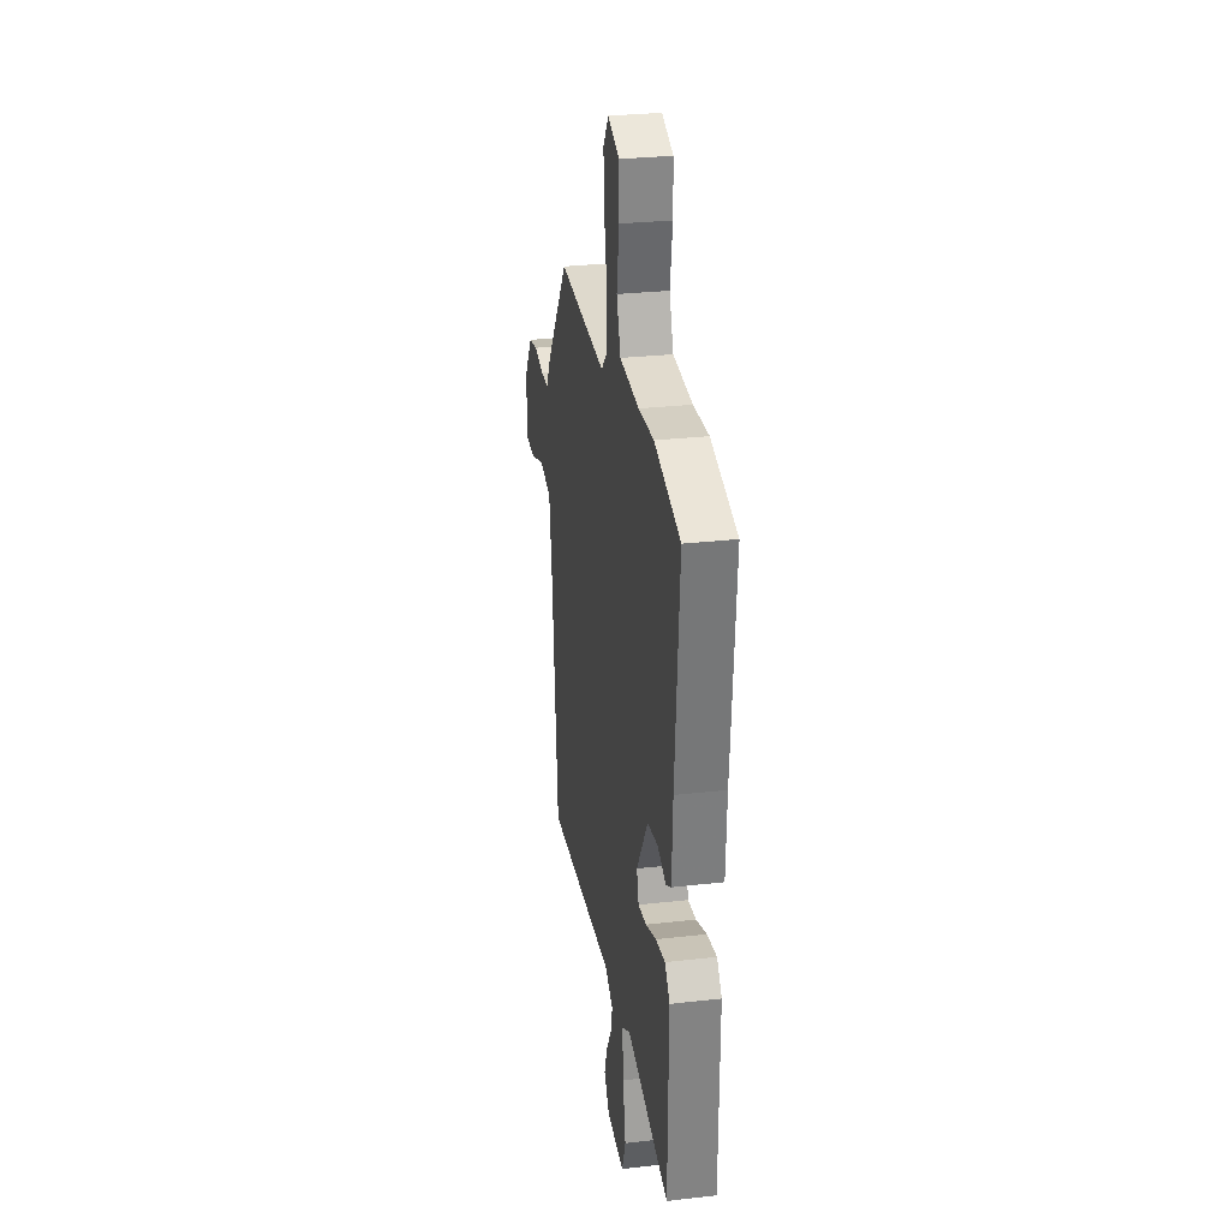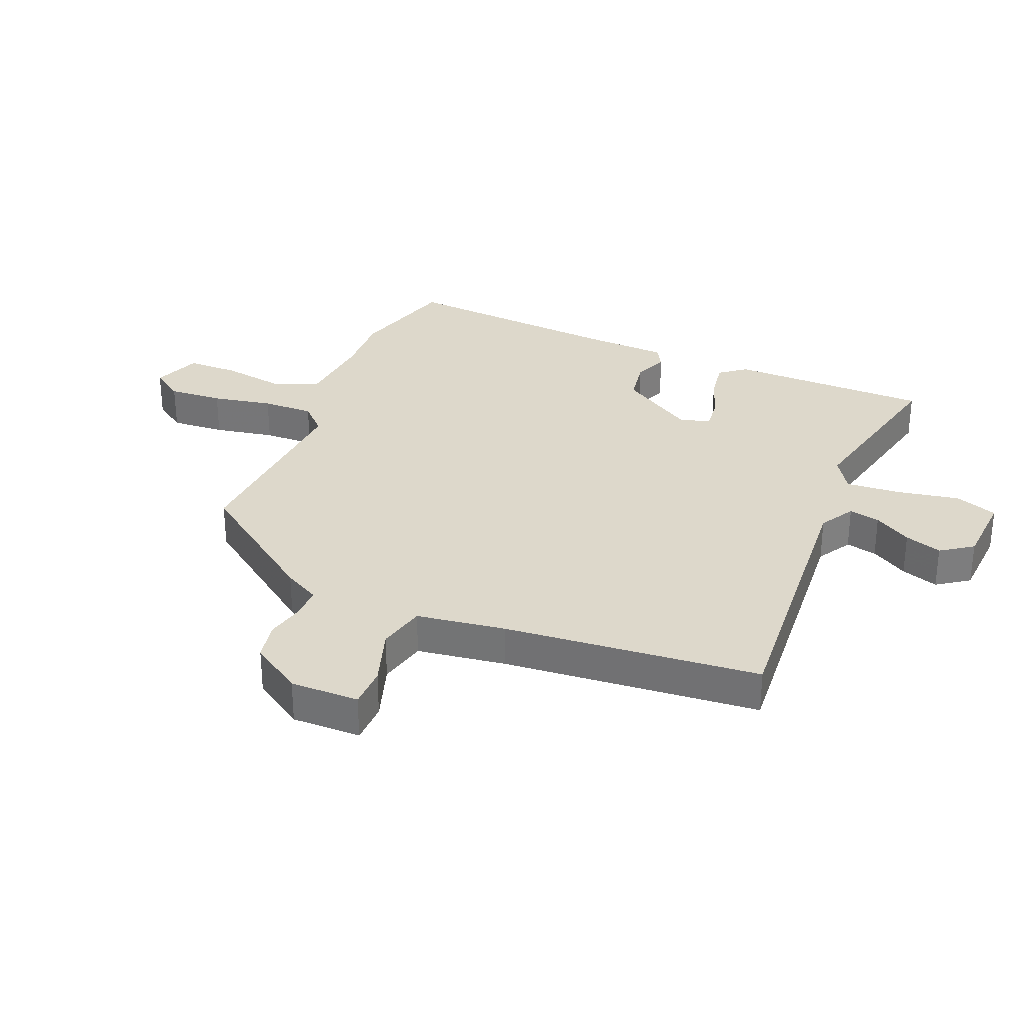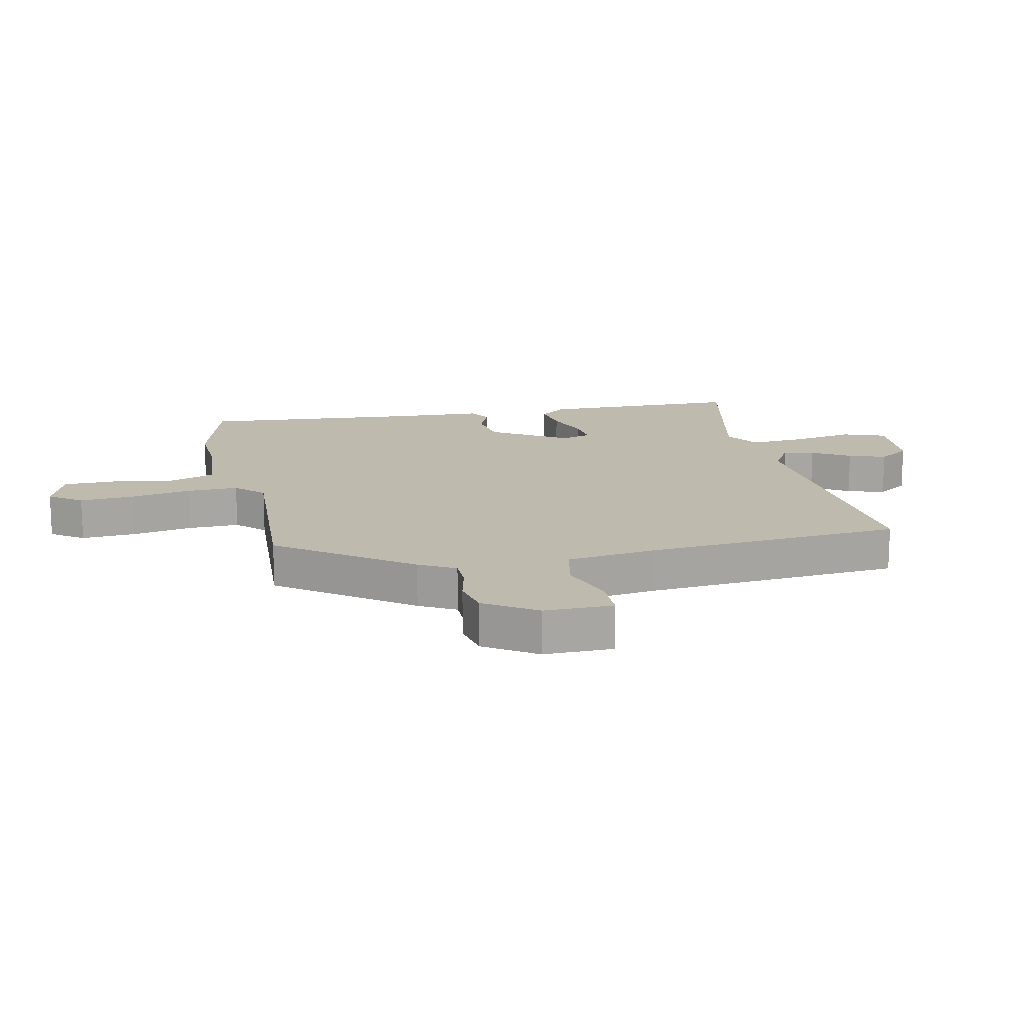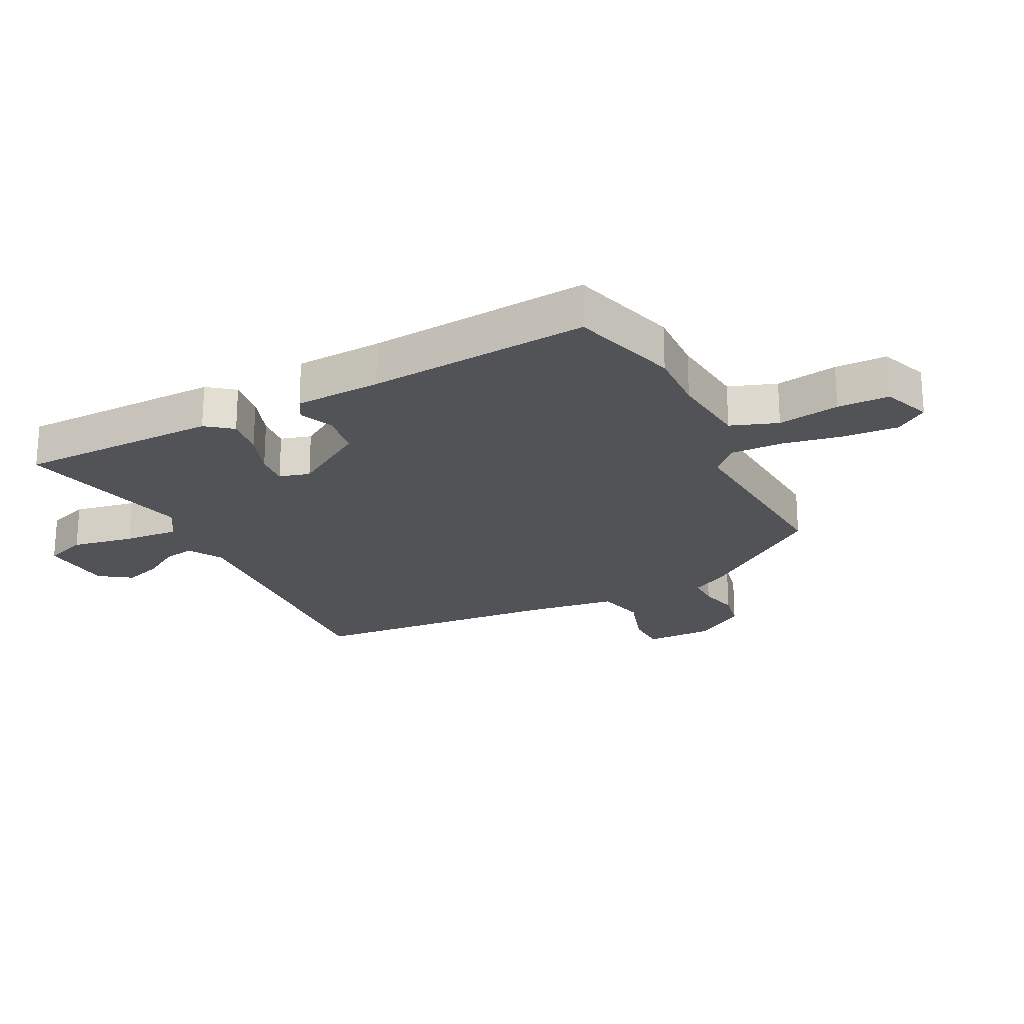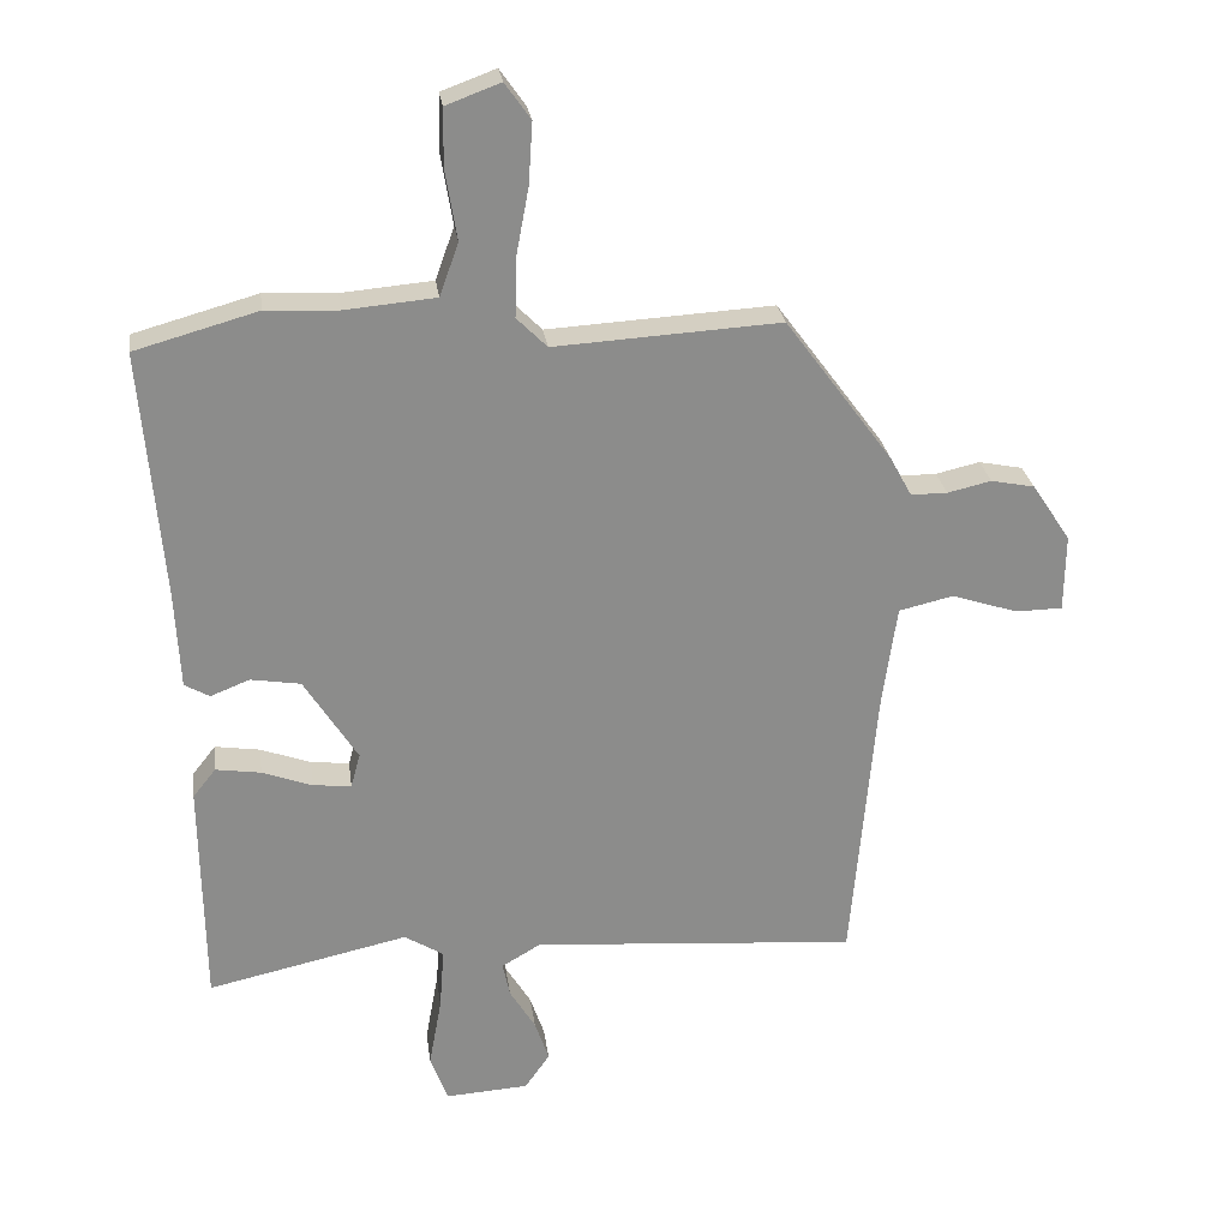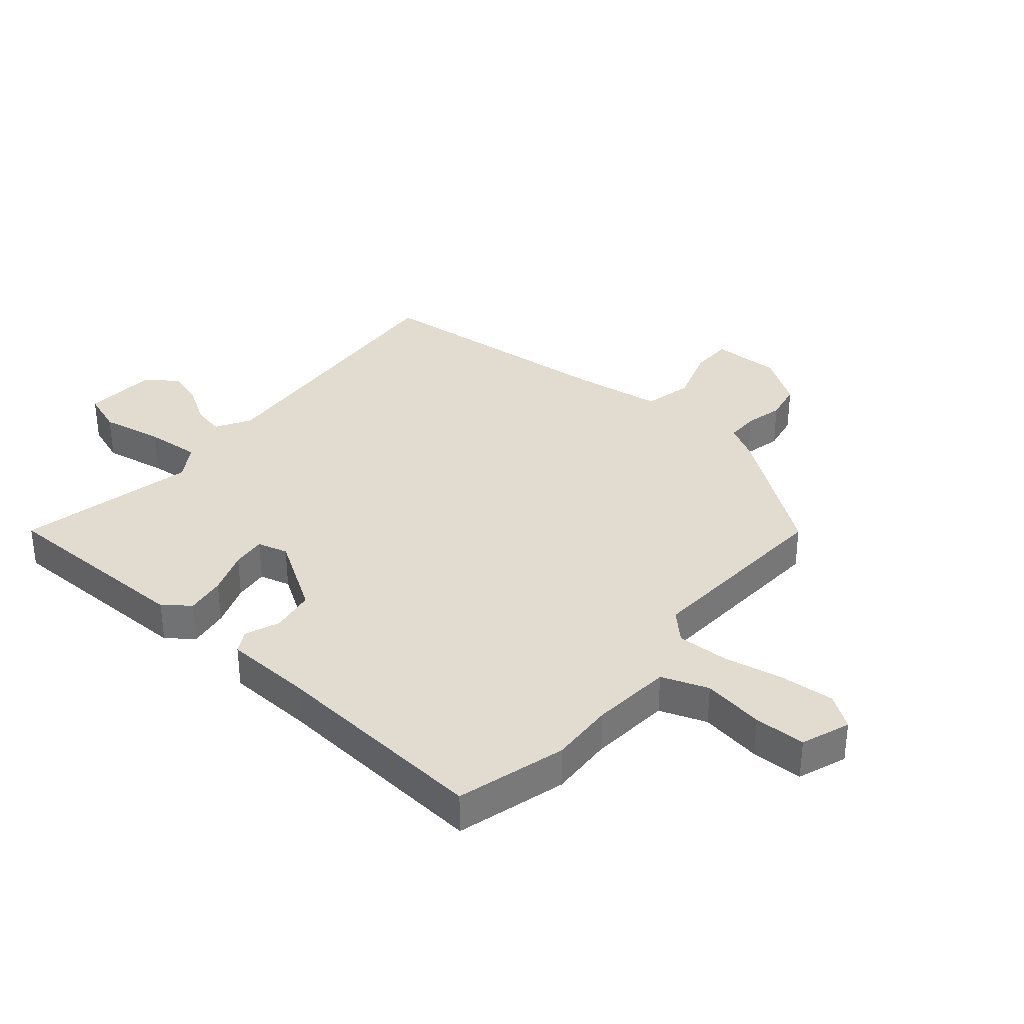
<metadata>
{"format":"obj","ext":"obj","renderer":"f3d","projection":"perspective","resolution":1024,"background":"white","views":[{"elev":28.6,"azim":-99.7,"up":"+Z"},{"elev":31.1,"azim":112.5,"up":"+Y"},{"elev":15.7,"azim":77.8,"up":"+Y"},{"elev":-22.2,"azim":-63.0,"up":"+Y"},{"elev":26.3,"azim":-7.7,"up":"+Z"},{"elev":34.3,"azim":-50.0,"up":"+Y"}]}
</metadata>
<code>
v 0.472 0.07 -0.557
v -0.012 0.07 -0.52
v -0.07 0.07 -0.554
v -0.059 0.07 -0.606
v -0.021 0.07 -0.668
v 0 0.07 -0.73
v -0.037 0.07 -0.783
v -0.161 0.07 -0.791
v -0.187 0.07 -0.72
v -0.168 0.07 -0.616
v -0.161 0.07 -0.524
v -0.219 0.07 -0.488
v -0.517 0.07 -0.554
v -0.521 0.07 -0.217
v -0.487 0.07 -0.174
v -0.42 0.07 -0.184
v -0.346 0.07 -0.211
v -0.289 0.07 -0.217
v -0.275 0.07 -0.166
v -0.354 0.07 -0.041
v -0.428 0.07 -0.029
v -0.486 0.07 -0.052
v -0.523 0.07 -0.031
v -0.53 0.07 0.113
v -0.561 0.07 0.483
v -0.379 0.07 0.534
v -0.272 0.07 0.529
v -0.137 0.07 0.541
v -0.109 0.07 0.619
v -0.126 0.07 0.722
v -0.125 0.07 0.808
v -0.044 0.07 0.838
v -0.006 0.07 0.784
v -0.012 0.07 0.693
v -0.031 0.07 0.592
v -0.033 0.07 0.506
v 0.012 0.07 0.461
v 0.347 0.07 0.481
v 0.506 0.07 0.266
v 0.539 0.07 0.206
v 0.593 0.07 0.206
v 0.658 0.07 0.221
v 0.723 0.07 0.208
v 0.78 0.07 0.122
v 0.779 0.07 0.007
v 0.709 0.07 0.006
v 0.611 0.07 0.038
v 0.53 0.07 0.019
v 0.509 0.07 -0.13
v 0.472 0 -0.557
v -0.012 0 -0.52
v -0.07 0 -0.554
v -0.059 0 -0.606
v -0.021 0 -0.668
v 0 0 -0.73
v -0.037 0 -0.783
v -0.161 0 -0.791
v -0.187 0 -0.72
v -0.168 0 -0.616
v -0.161 0 -0.524
v -0.219 0 -0.488
v -0.517 0 -0.554
v -0.521 0 -0.217
v -0.487 0 -0.174
v -0.42 0 -0.184
v -0.346 0 -0.211
v -0.289 0 -0.217
v -0.275 0 -0.166
v -0.354 0 -0.041
v -0.428 0 -0.029
v -0.486 0 -0.052
v -0.523 0 -0.031
v -0.53 0 0.113
v -0.561 0 0.483
v -0.379 0 0.534
v -0.272 0 0.529
v -0.137 0 0.541
v -0.109 0 0.619
v -0.126 0 0.722
v -0.125 0 0.808
v -0.044 0 0.838
v -0.006 0 0.784
v -0.012 0 0.693
v -0.031 0 0.592
v -0.033 0 0.506
v 0.012 0 0.461
v 0.347 0 0.481
v 0.506 0 0.266
v 0.539 0 0.206
v 0.593 0 0.206
v 0.658 0 0.221
v 0.723 0 0.208
v 0.78 0 0.122
v 0.779 0 0.007
v 0.709 0 0.006
v 0.611 0 0.038
v 0.53 0 0.019
v 0.509 0 -0.13
f 45 46 47
f 44 45 47
f 43 44 47
f 42 43 47
f 41 42 47
f 40 41 47 48
f 40 48 49
f 39 40 49
f 38 39 49
f 37 38 49
f 33 34 35
f 32 33 35
f 31 32 35
f 30 31 35
f 29 30 35
f 28 29 35 36
f 49 1 2
f 37 49 2
f 36 37 2
f 28 36 2
f 27 28 2
f 21 22 23 24
f 25 26 27
f 24 25 27
f 21 24 27
f 20 21 27
f 15 16 17
f 14 15 17
f 13 14 17
f 12 13 17
f 11 12 17 18
f 8 9 10
f 7 8 10
f 6 7 10
f 5 6 10
f 4 5 10
f 3 4 10 11
f 11 18 19
f 3 11 19
f 2 3 19
f 2 19 20 27
f 96 95 94
f 96 94 93
f 96 93 92
f 96 92 91
f 96 91 90
f 97 96 90 89
f 98 97 89
f 98 89 88
f 98 88 87
f 98 87 86
f 84 83 82
f 84 82 81
f 84 81 80
f 84 80 79
f 84 79 78
f 85 84 78 77
f 51 50 98
f 51 98 86
f 51 86 85
f 51 85 77
f 51 77 76
f 73 72 71 70
f 76 75 74
f 76 74 73
f 76 73 70
f 76 70 69
f 66 65 64
f 66 64 63
f 66 63 62
f 66 62 61
f 67 66 61 60
f 59 58 57
f 59 57 56
f 59 56 55
f 59 55 54
f 59 54 53
f 60 59 53 52
f 68 67 60
f 68 60 52
f 68 52 51
f 76 69 68 51
f 1 50 51 2
f 2 51 52 3
f 3 52 53 4
f 4 53 54 5
f 5 54 55 6
f 6 55 56 7
f 7 56 57 8
f 8 57 58 9
f 9 58 59 10
f 10 59 60 11
f 11 60 61 12
f 12 61 62 13
f 13 62 63 14
f 14 63 64 15
f 15 64 65 16
f 16 65 66 17
f 17 66 67 18
f 18 67 68 19
f 19 68 69 20
f 20 69 70 21
f 21 70 71 22
f 22 71 72 23
f 23 72 73 24
f 24 73 74 25
f 25 74 75 26
f 26 75 76 27
f 27 76 77 28
f 28 77 78 29
f 29 78 79 30
f 30 79 80 31
f 31 80 81 32
f 32 81 82 33
f 33 82 83 34
f 34 83 84 35
f 35 84 85 36
f 36 85 86 37
f 37 86 87 38
f 38 87 88 39
f 39 88 89 40
f 40 89 90 41
f 41 90 91 42
f 42 91 92 43
f 43 92 93 44
f 44 93 94 45
f 45 94 95 46
f 46 95 96 47
f 47 96 97 48
f 48 97 98 49
f 49 98 50 1

</code>
